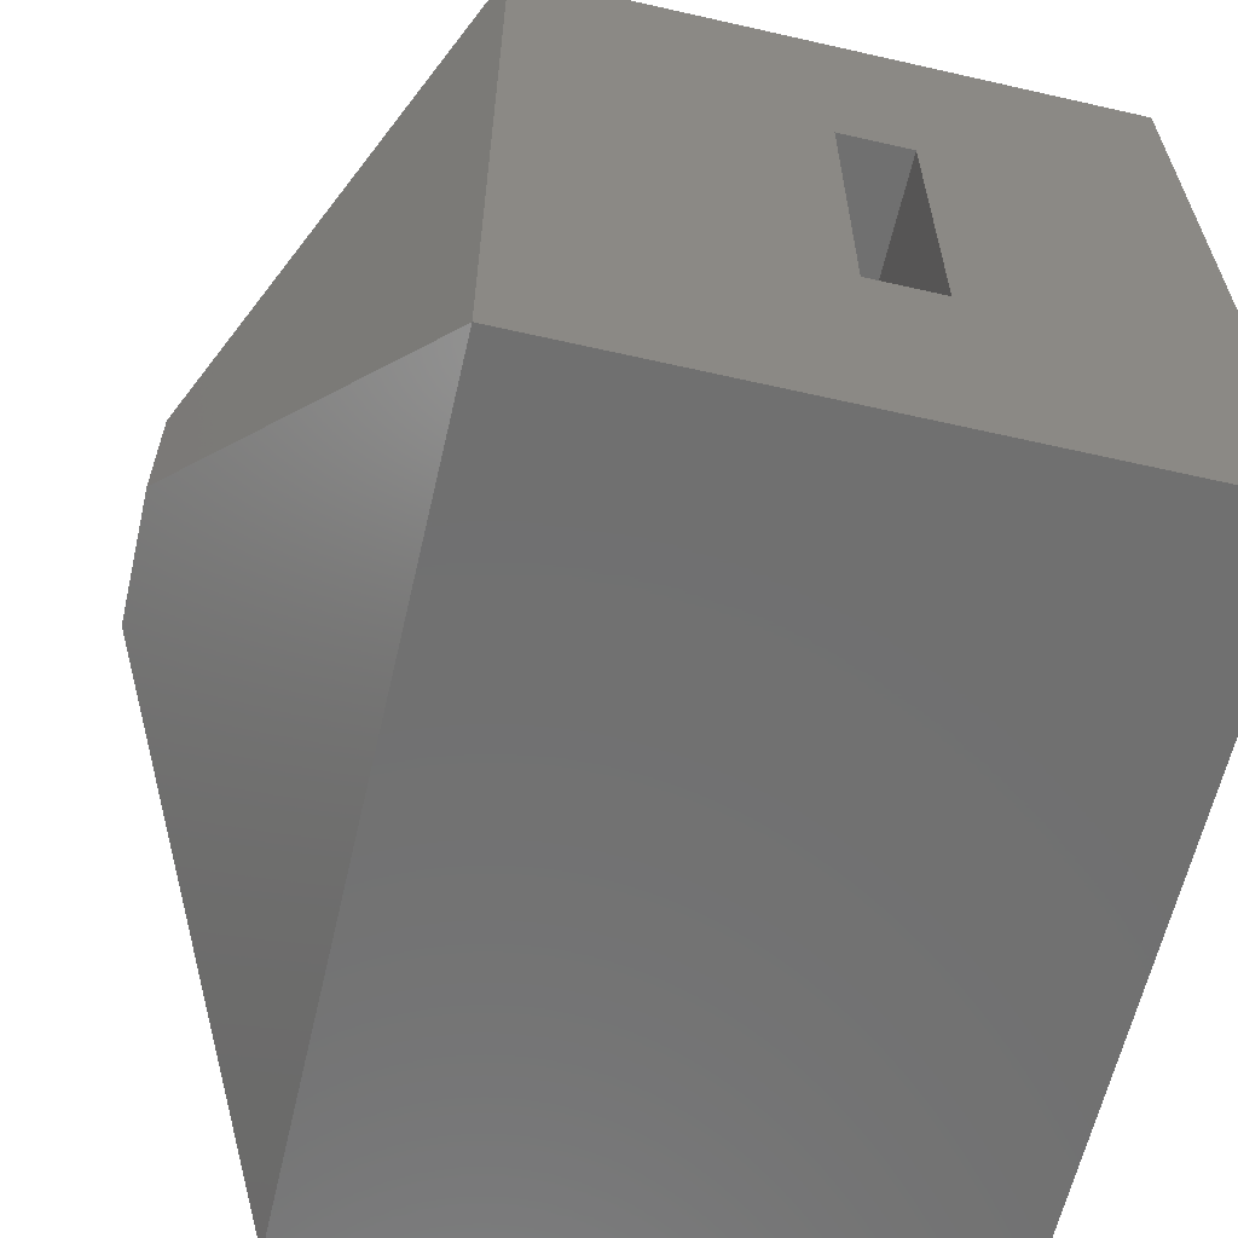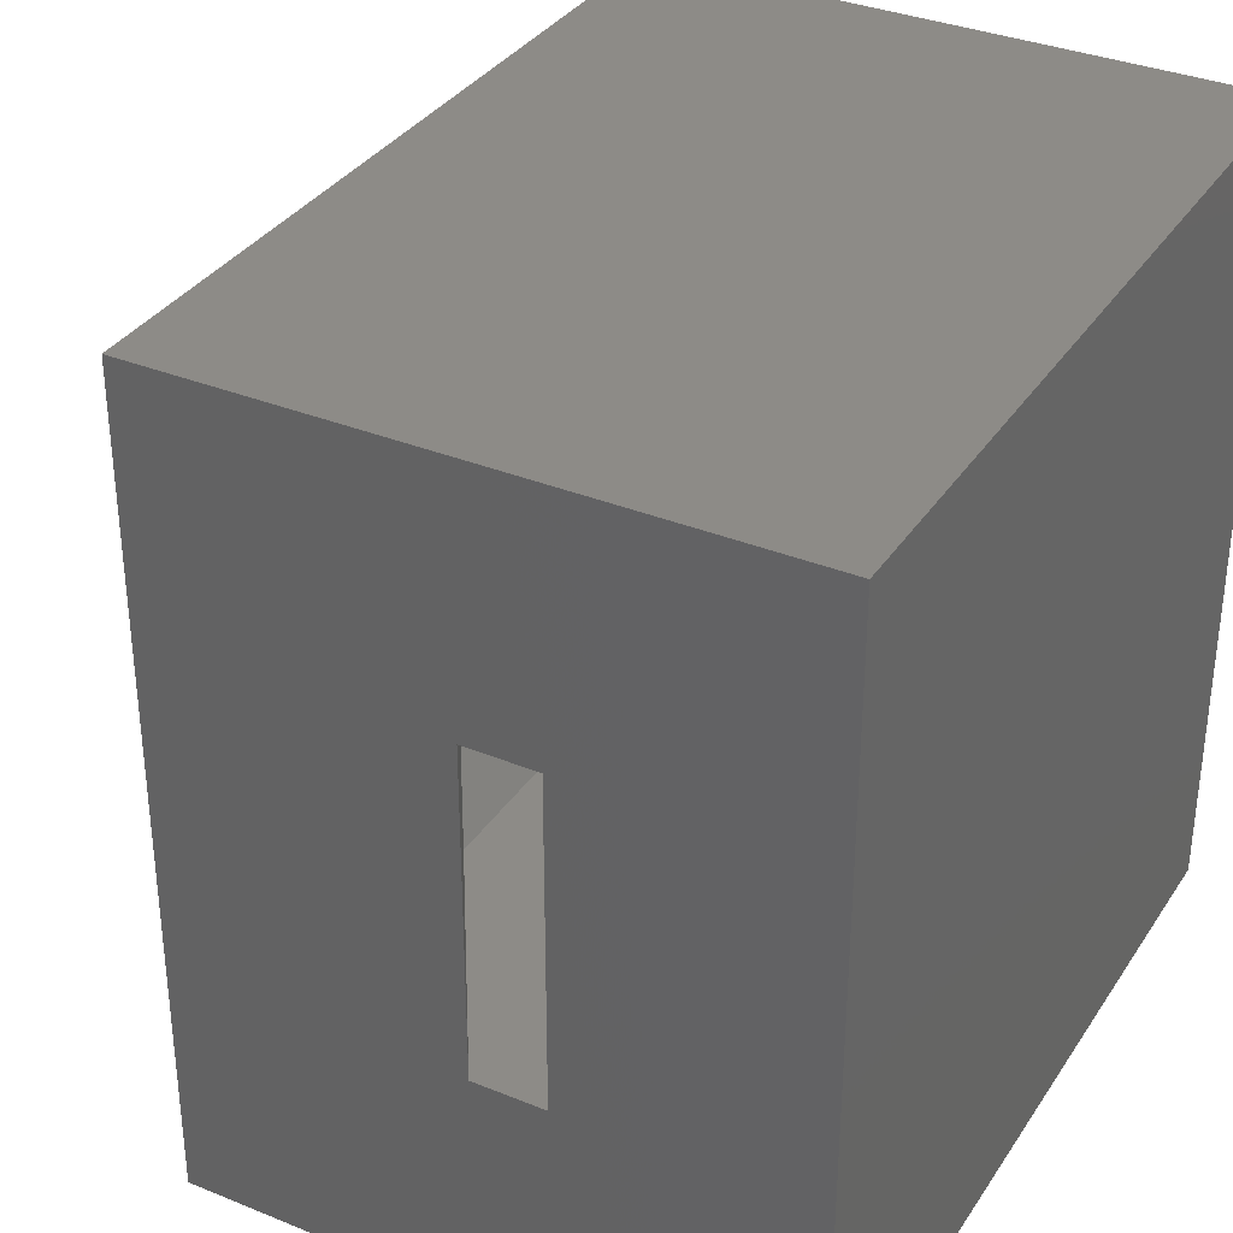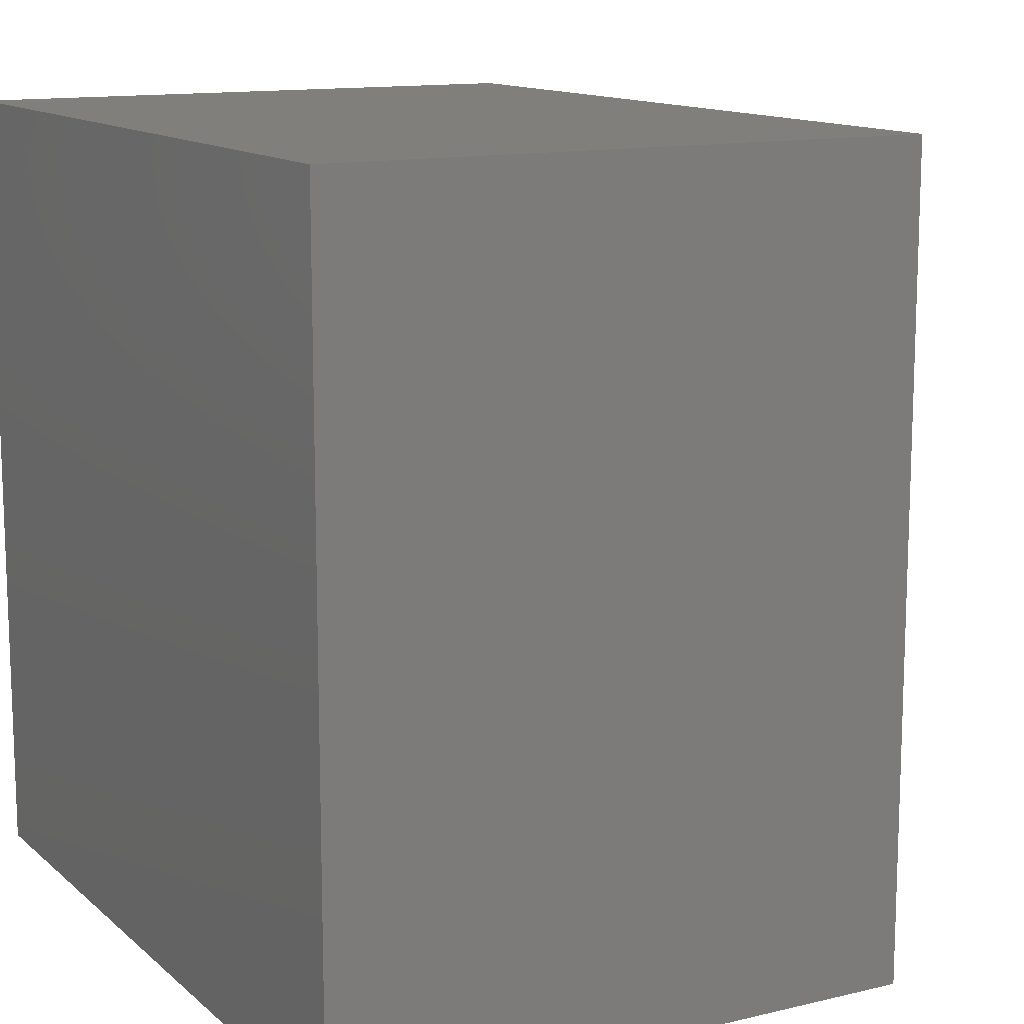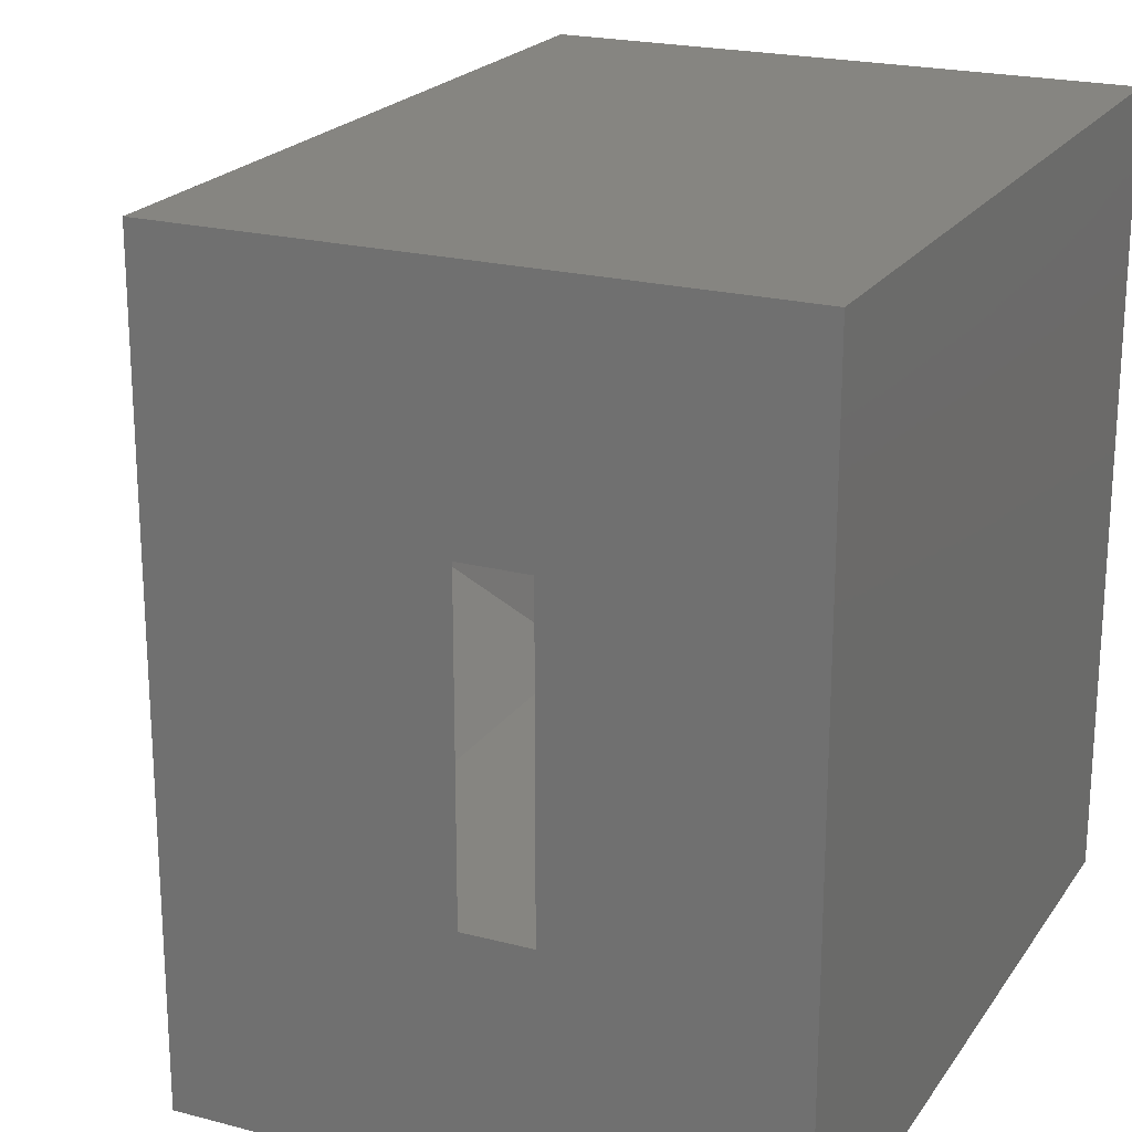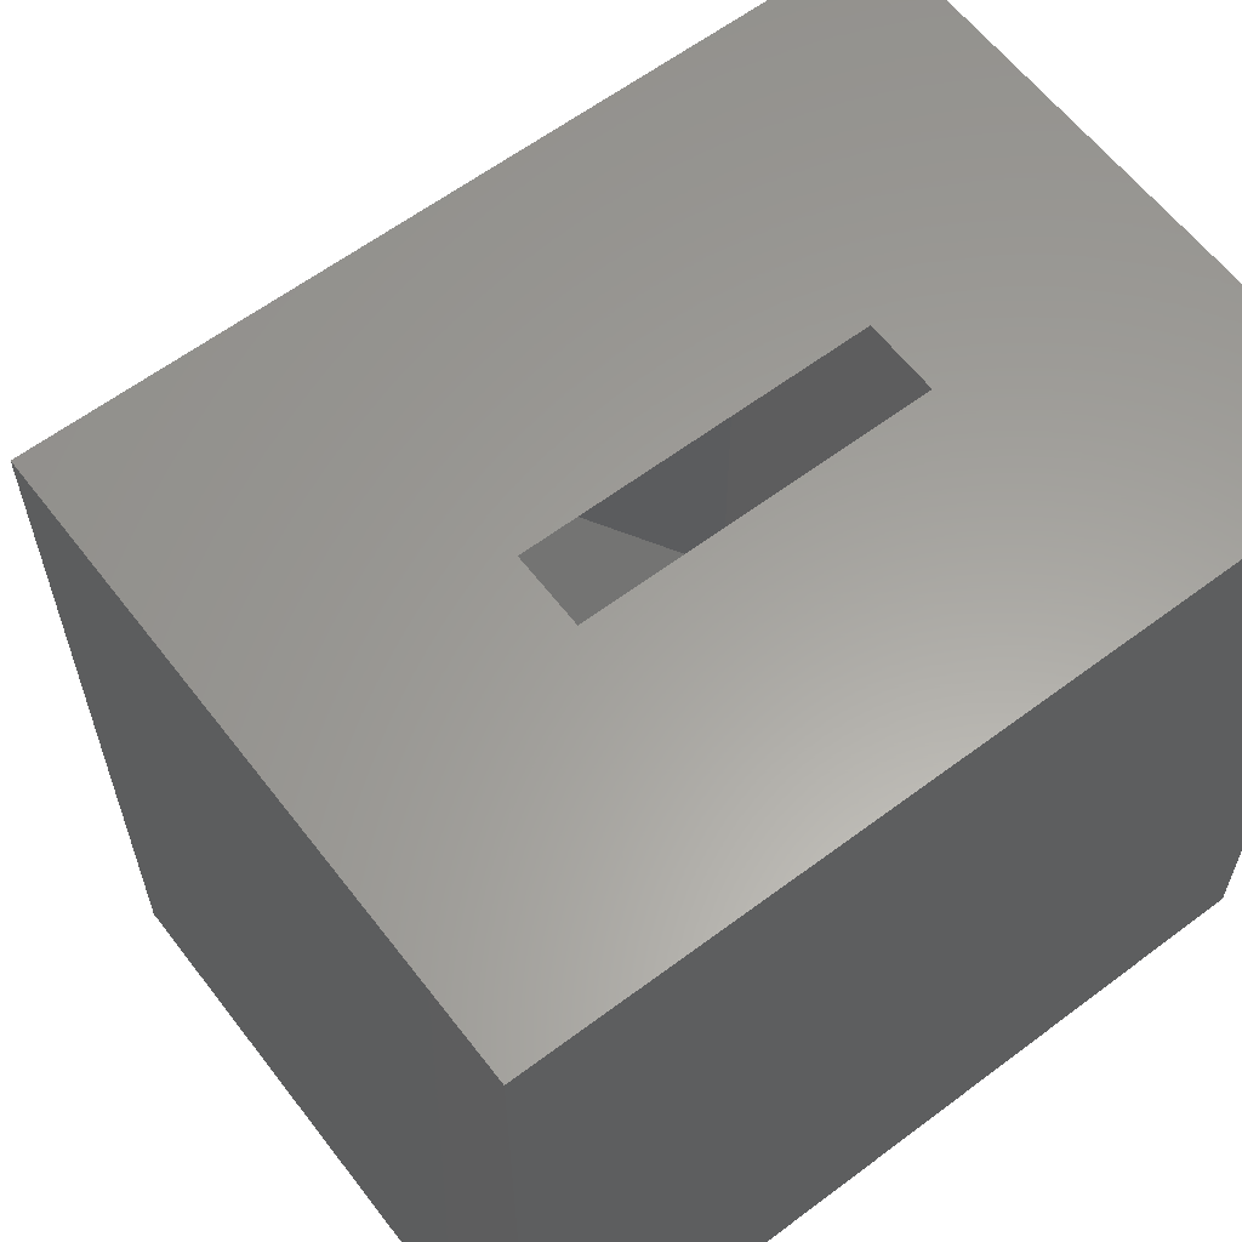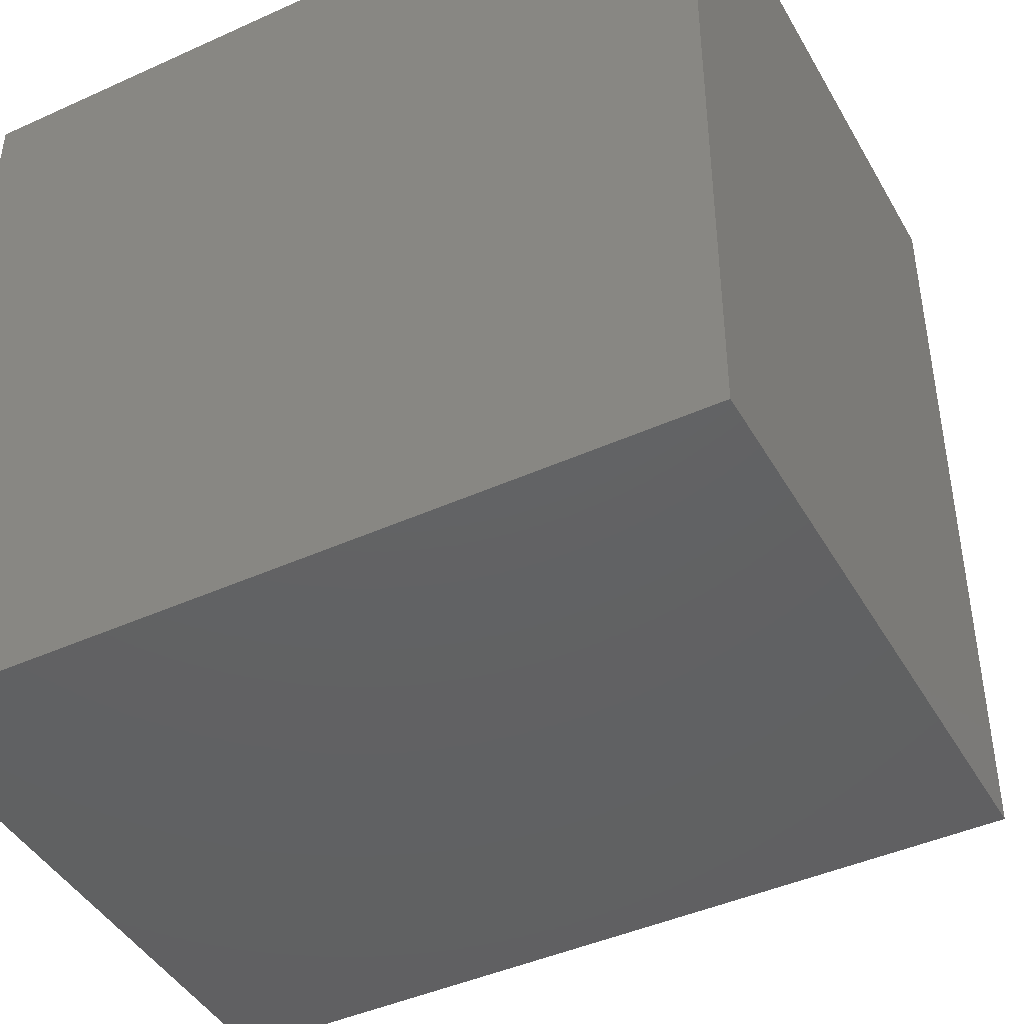
<metadata>
{"format":"stl","ext":"stl","renderer":"f3d","projection":"perspective","resolution":1024,"background":"white","views":[{"elev":-62.2,"azim":167.0,"up":"+Z"},{"elev":34.4,"azim":-151.3,"up":"+Z"},{"elev":12.8,"azim":-28.9,"up":"+Z"},{"elev":21.3,"azim":-155.0,"up":"+Z"},{"elev":61.1,"azim":-127.4,"up":"+Y"},{"elev":-43.8,"azim":-62.0,"up":"+Z"}]}
</metadata>
<code>
# stl→obj: 23 verts, 42 faces
v -0.2266 -0.3594 0
v -0.1094 -0.3594 0.1172
v 0.0625 -0.3594 0
v -0.07532 -0.3594 0.1172
v 0.0625 -0.3594 0.3906
v -0.07532 -0.3594 0.2734
v -0.2266 -0.3594 0.3906
v -0.1094 -0.3594 0.2734
v -0.1094 -0.6328 0.1172
v -0.00278 -0.6328 0.1172
v -0.00278 -0.4766 0.1172
v -0.00278 -0.4766 0.2734
v 0.04558 -0.5547 0.1953
v -0.00278 -0.6328 0.2734
v -0.1094 -0.6328 0.2734
v -0.2266 -0.75 0.3906
v 0.0625 -0.75 0.3906
v -0.2266 -0.75 0
v 0.0625 -0.75 0
v 0.1641 -0.5859 0.1641
v 0.1641 -0.5234 0.1641
v 0.1641 -0.5859 0.2266
v 0.1641 -0.5234 0.2266
f 1 2 3
f 3 2 4
f 3 4 5
f 5 4 6
f 5 6 7
f 7 6 8
f 7 8 1
f 1 8 2
f 9 10 2
f 2 10 11
f 2 11 4
f 12 6 13
f 13 6 4
f 13 4 11
f 6 12 8
f 8 12 14
f 8 14 15
f 8 15 2
f 2 15 9
f 13 14 12
f 11 10 13
f 13 10 14
f 9 15 10
f 10 15 14
f 16 17 7
f 7 17 5
f 18 1 19
f 19 1 3
f 20 21 22
f 22 21 23
f 18 19 16
f 16 19 17
f 17 19 22
f 22 19 20
f 3 21 19
f 19 21 20
f 3 5 21
f 21 5 23
f 5 17 23
f 23 17 22
f 1 18 7
f 7 18 16

</code>
